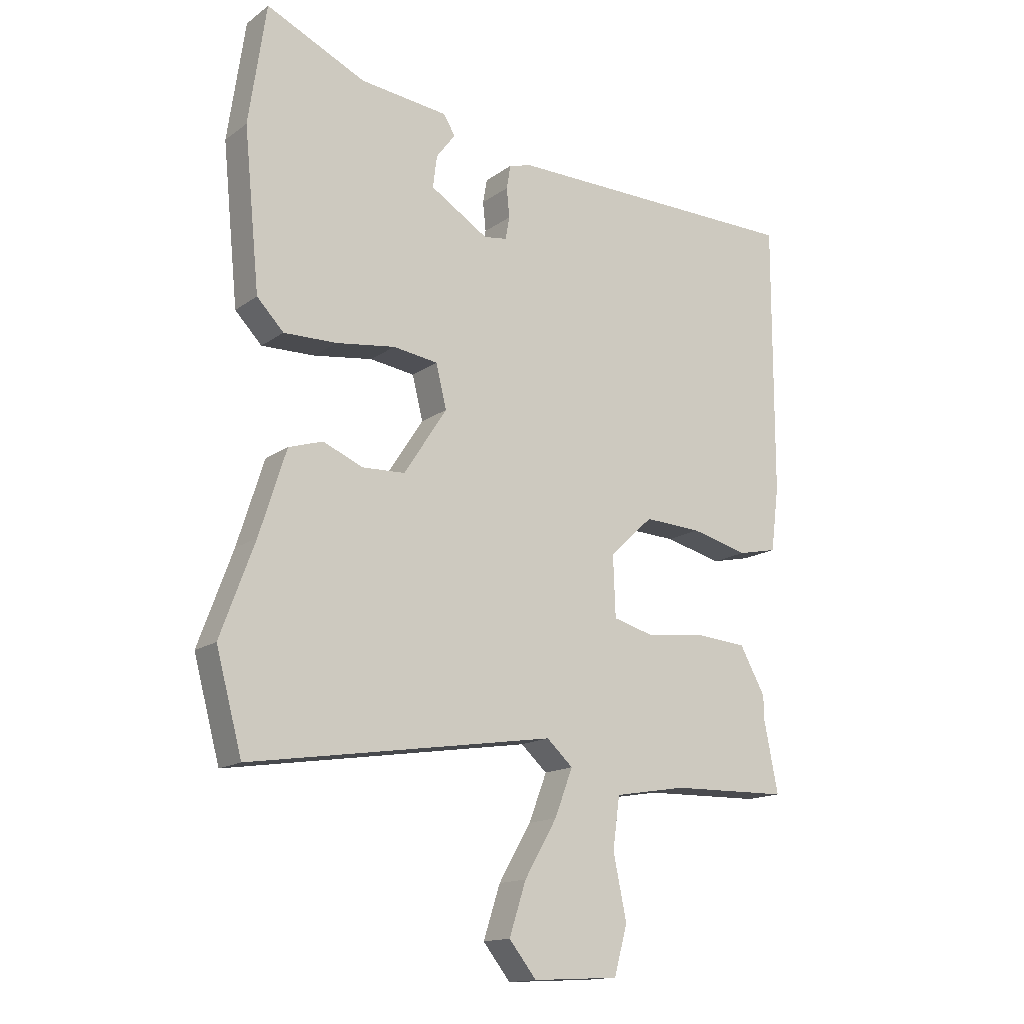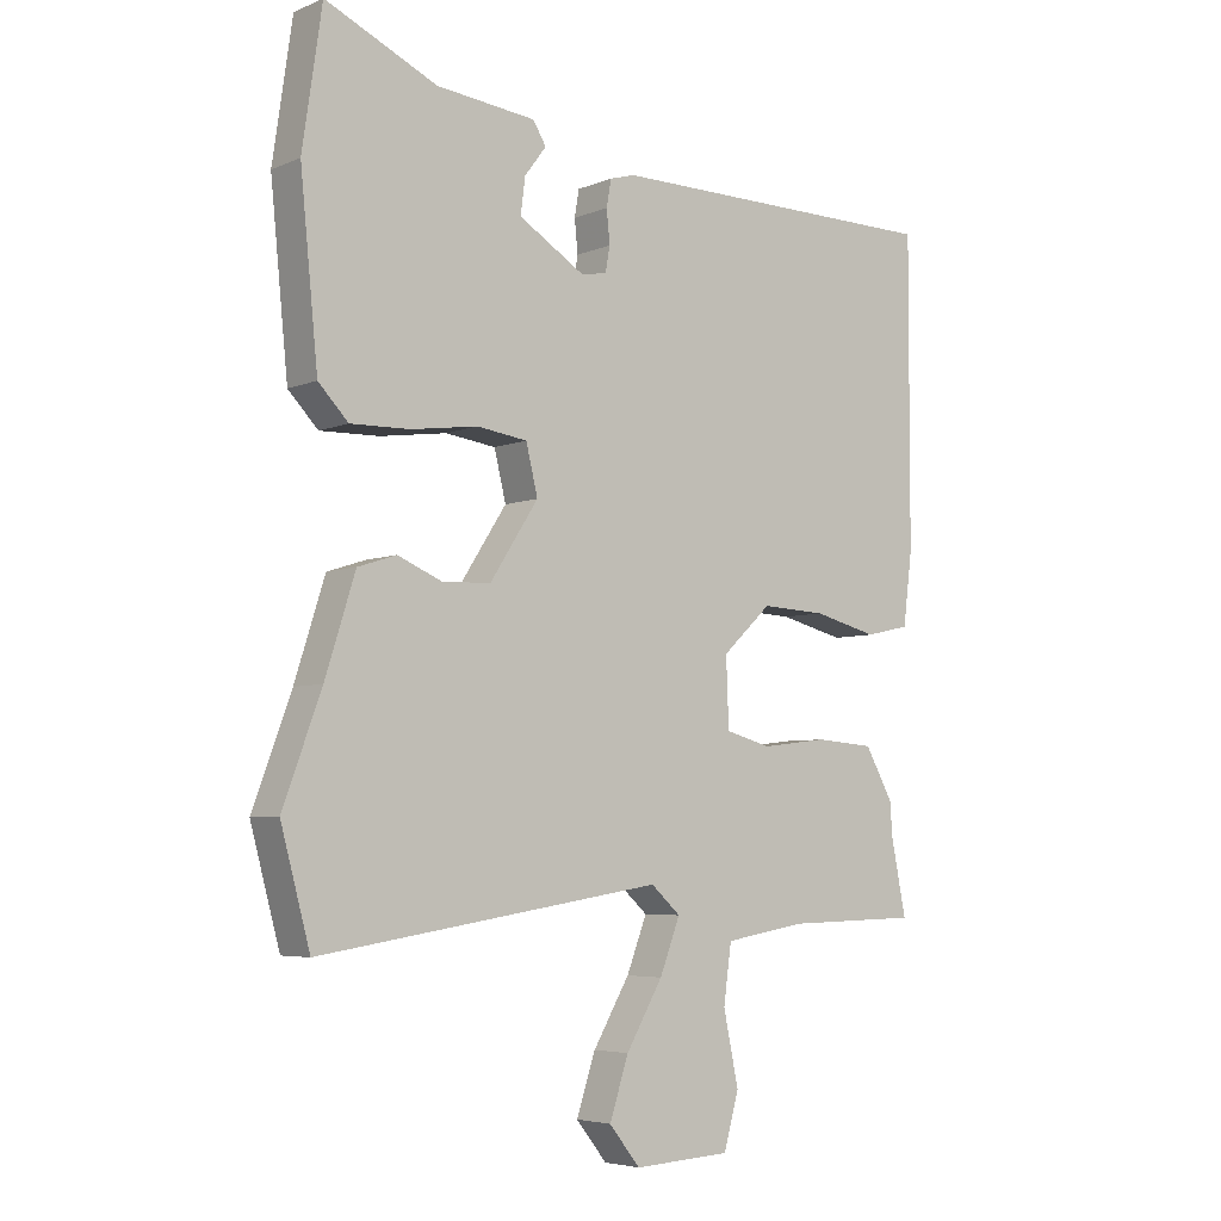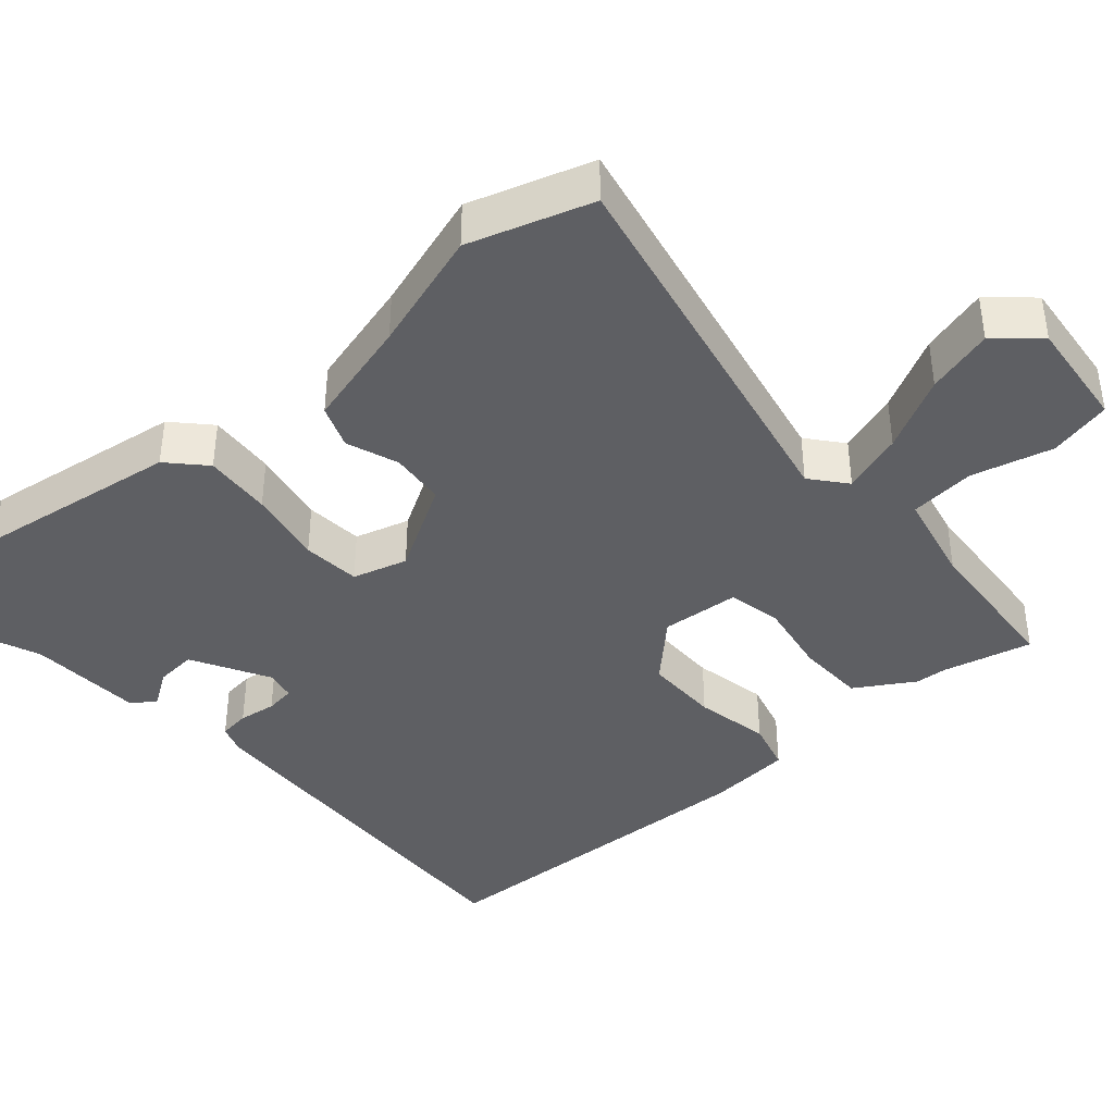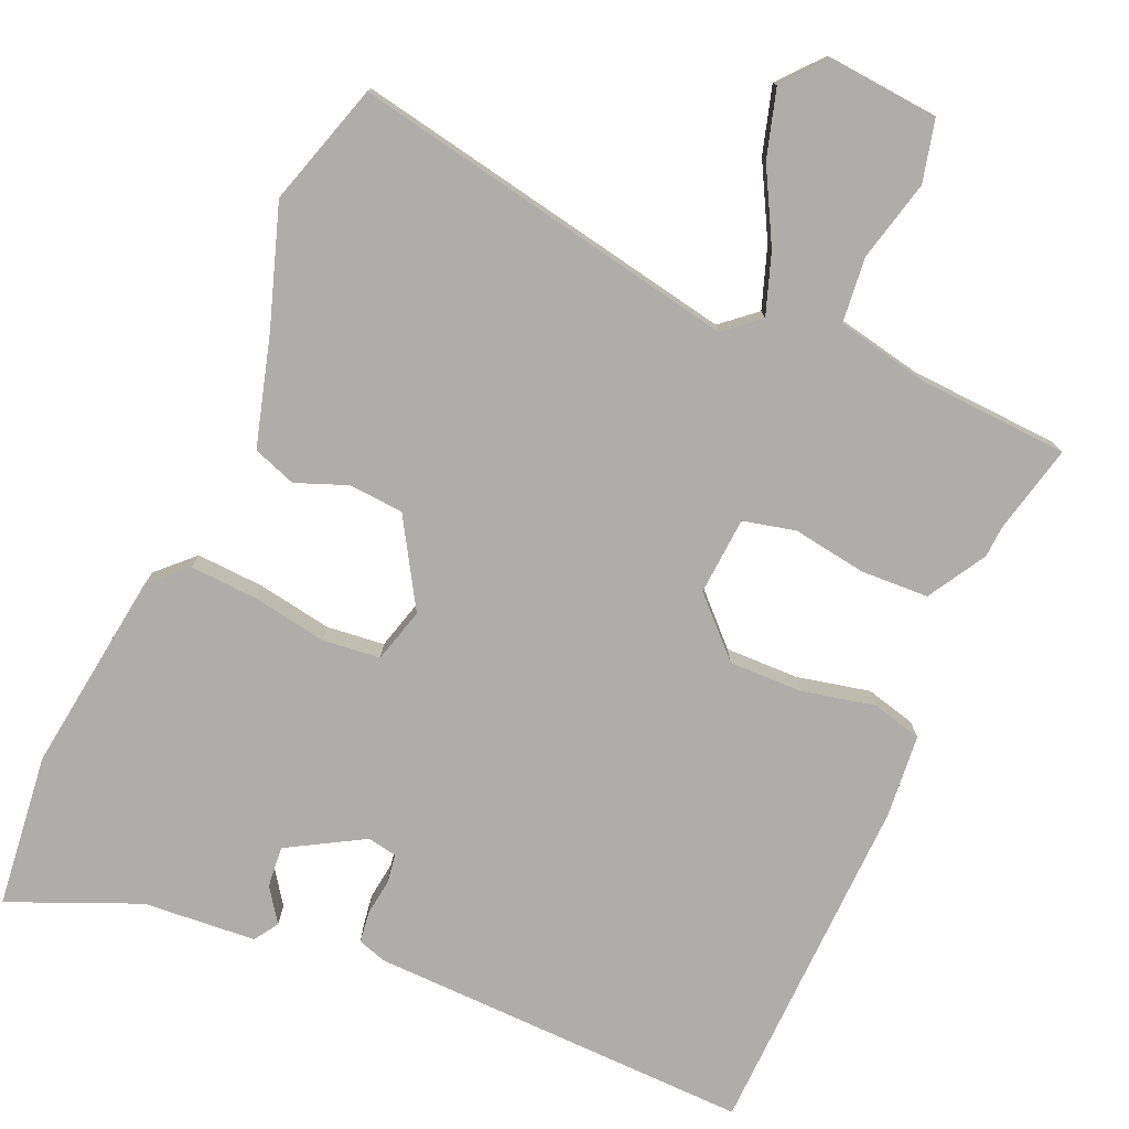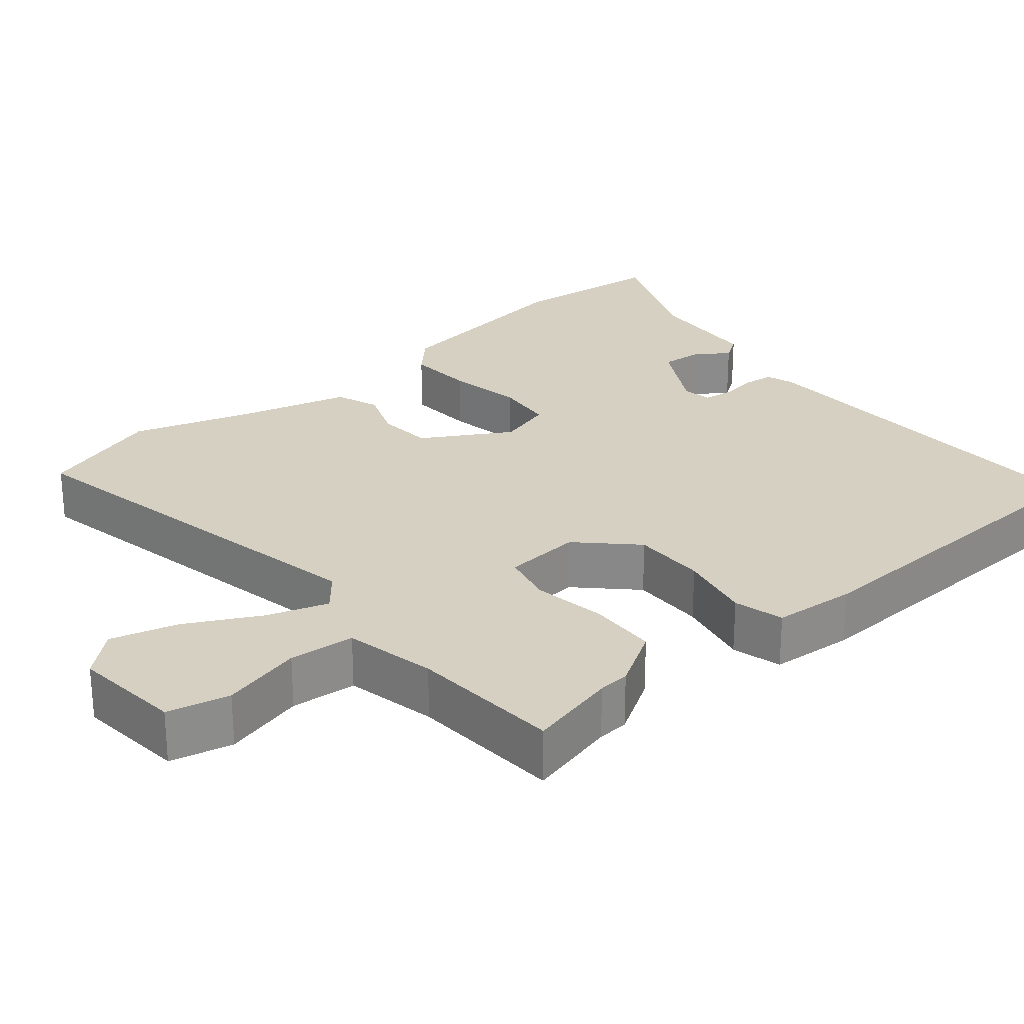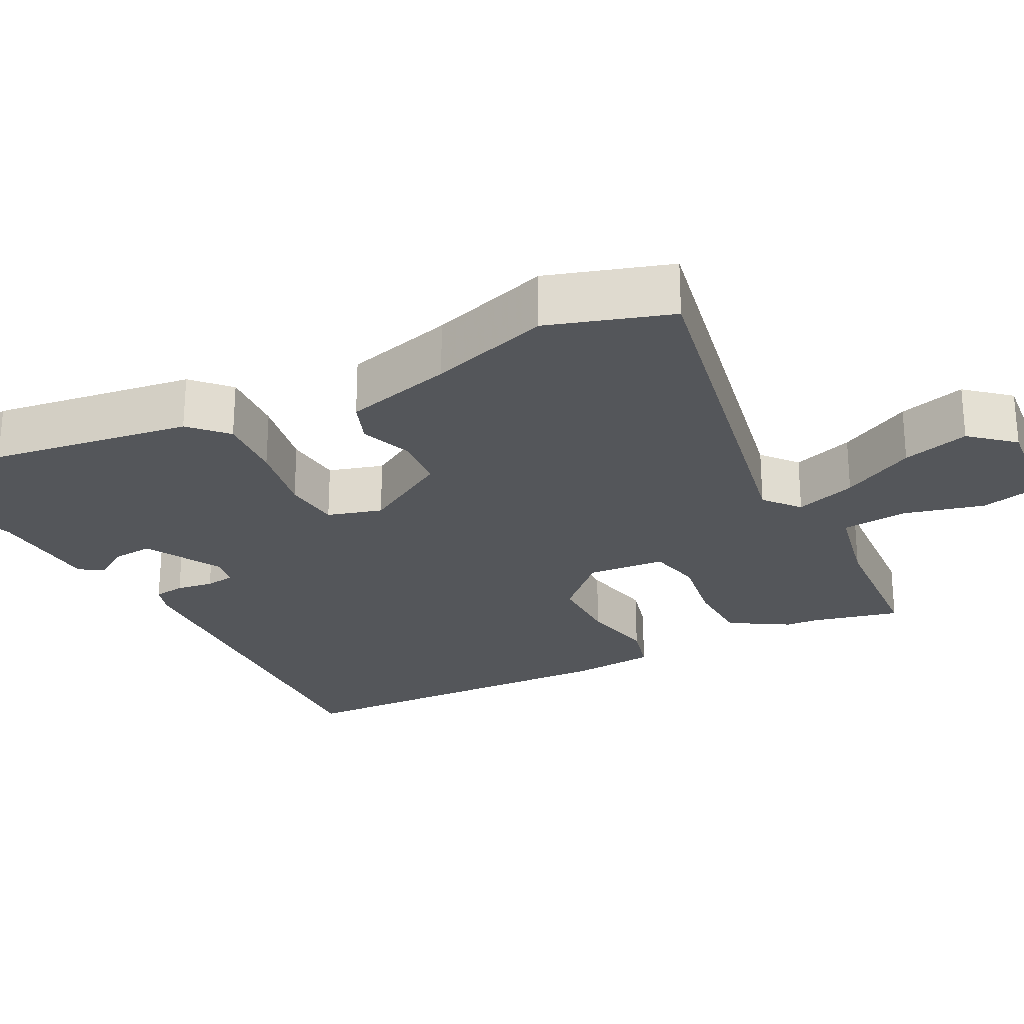
<metadata>
{"format":"obj","ext":"obj","renderer":"f3d","projection":"perspective","resolution":1024,"background":"white","views":[{"elev":-15.1,"azim":145.8,"up":"+Z"},{"elev":-5.2,"azim":141.7,"up":"+Z"},{"elev":-40.7,"azim":128.4,"up":"+Y"},{"elev":-77.1,"azim":154.5,"up":"+Y"},{"elev":26.5,"azim":-132.5,"up":"+Y"},{"elev":-25.5,"azim":114.7,"up":"+Y"}]}
</metadata>
<code>
v 0.531 0.07 -0.383
v 0.486 0.07 -0.55
v -0.04 0.07 -0.468
v -0.085 0.07 -0.509
v -0.054 0.07 -0.59
v 0.002 0.07 -0.686
v 0.031 0.07 -0.775
v -0.016 0.07 -0.834
v -0.164 0.07 -0.826
v -0.187 0.07 -0.743
v -0.164 0.07 -0.633
v -0.176 0.07 -0.545
v -0.3 0.07 -0.524
v -0.504 0.07 -0.519
v -0.48 0.07 -0.398
v -0.479 0.07 -0.356
v -0.435 0.07 -0.276
v -0.344 0.07 -0.269
v -0.244 0.07 -0.281
v -0.174 0.07 -0.262
v -0.17 0.07 -0.157
v -0.245 0.07 -0.087
v -0.344 0.07 -0.092
v -0.442 0.07 -0.117
v -0.51 0.07 -0.102
v -0.524 0.07 0.009
v -0.525 0.07 0.476
v -0.009 0.07 0.481
v 0.03 0.07 0.47
v 0.037 0.07 0.429
v 0.032 0.07 0.379
v 0.039 0.07 0.34
v 0.079 0.07 0.334
v 0.179 0.07 0.396
v 0.172 0.07 0.451
v 0.139 0.07 0.495
v 0.159 0.07 0.528
v 0.311 0.07 0.545
v 0.482 0.07 0.624
v 0.512 0.07 0.418
v 0.485 0.07 0.146
v 0.439 0.07 0.098
v 0.348 0.07 0.1
v 0.246 0.07 0.114
v 0.169 0.07 0.103
v 0.151 0.07 0.029
v 0.225 0.07 -0.085
v 0.299 0.07 -0.088
v 0.367 0.07 -0.059
v 0.426 0.07 -0.078
v 0.472 0.07 -0.223
v 0.531 0 -0.383
v 0.486 0 -0.55
v -0.04 0 -0.468
v -0.085 0 -0.509
v -0.054 0 -0.59
v 0.002 0 -0.686
v 0.031 0 -0.775
v -0.016 0 -0.834
v -0.164 0 -0.826
v -0.187 0 -0.743
v -0.164 0 -0.633
v -0.176 0 -0.545
v -0.3 0 -0.524
v -0.504 0 -0.519
v -0.48 0 -0.398
v -0.479 0 -0.356
v -0.435 0 -0.276
v -0.344 0 -0.269
v -0.244 0 -0.281
v -0.174 0 -0.262
v -0.17 0 -0.157
v -0.245 0 -0.087
v -0.344 0 -0.092
v -0.442 0 -0.117
v -0.51 0 -0.102
v -0.524 0 0.009
v -0.525 0 0.476
v -0.009 0 0.481
v 0.03 0 0.47
v 0.037 0 0.429
v 0.032 0 0.379
v 0.039 0 0.34
v 0.079 0 0.334
v 0.179 0 0.396
v 0.172 0 0.451
v 0.139 0 0.495
v 0.159 0 0.528
v 0.311 0 0.545
v 0.482 0 0.624
v 0.512 0 0.418
v 0.485 0 0.146
v 0.439 0 0.098
v 0.348 0 0.1
v 0.246 0 0.114
v 0.169 0 0.103
v 0.151 0 0.029
v 0.225 0 -0.085
v 0.299 0 -0.088
v 0.367 0 -0.059
v 0.426 0 -0.078
v 0.472 0 -0.223
f 48 49 50 51
f 47 48 51 1
f 41 42 43 44
f 39 40 41 44
f 38 39 44 45
f 35 36 37 38
f 34 35 38
f 34 38 45
f 33 34 45 46
f 28 29 30 31
f 28 31 32
f 27 28 32
f 26 27 32
f 23 24 25 26
f 22 23 26 32
f 21 22 32 33
f 16 17 18 19
f 15 16 19 20
f 13 14 15 20
f 12 13 20
f 11 12 20 21
f 9 10 11
f 8 9 11
f 5 6 7 8
f 4 5 8 11
f 47 1 2 3
f 46 47 3 4
f 21 33 46
f 4 11 21 46
f 102 101 100 99
f 52 102 99 98
f 95 94 93 92
f 95 92 91 90
f 96 95 90 89
f 89 88 87 86
f 89 86 85
f 96 89 85
f 97 96 85 84
f 82 81 80 79
f 83 82 79
f 83 79 78
f 83 78 77
f 77 76 75 74
f 83 77 74 73
f 84 83 73 72
f 70 69 68 67
f 71 70 67 66
f 71 66 65 64
f 71 64 63
f 72 71 63 62
f 62 61 60
f 62 60 59
f 59 58 57 56
f 62 59 56 55
f 54 53 52 98
f 55 54 98 97
f 97 84 72
f 97 72 62 55
f 1 52 53 2
f 2 53 54 3
f 3 54 55 4
f 4 55 56 5
f 5 56 57 6
f 6 57 58 7
f 7 58 59 8
f 8 59 60 9
f 9 60 61 10
f 10 61 62 11
f 11 62 63 12
f 12 63 64 13
f 13 64 65 14
f 14 65 66 15
f 15 66 67 16
f 16 67 68 17
f 17 68 69 18
f 18 69 70 19
f 19 70 71 20
f 20 71 72 21
f 21 72 73 22
f 22 73 74 23
f 23 74 75 24
f 24 75 76 25
f 25 76 77 26
f 26 77 78 27
f 27 78 79 28
f 28 79 80 29
f 29 80 81 30
f 30 81 82 31
f 31 82 83 32
f 32 83 84 33
f 33 84 85 34
f 34 85 86 35
f 35 86 87 36
f 36 87 88 37
f 37 88 89 38
f 38 89 90 39
f 39 90 91 40
f 40 91 92 41
f 41 92 93 42
f 42 93 94 43
f 43 94 95 44
f 44 95 96 45
f 45 96 97 46
f 46 97 98 47
f 47 98 99 48
f 48 99 100 49
f 49 100 101 50
f 50 101 102 51
f 51 102 52 1

</code>
